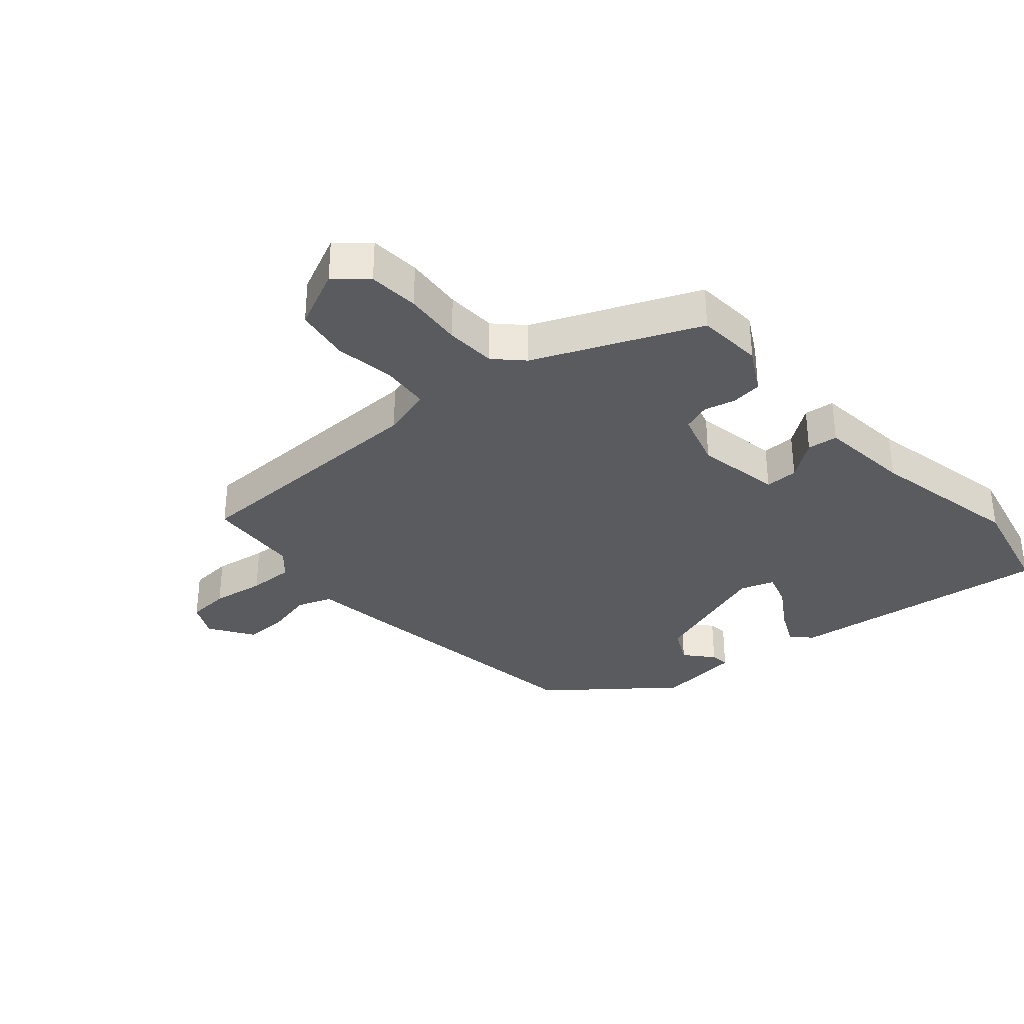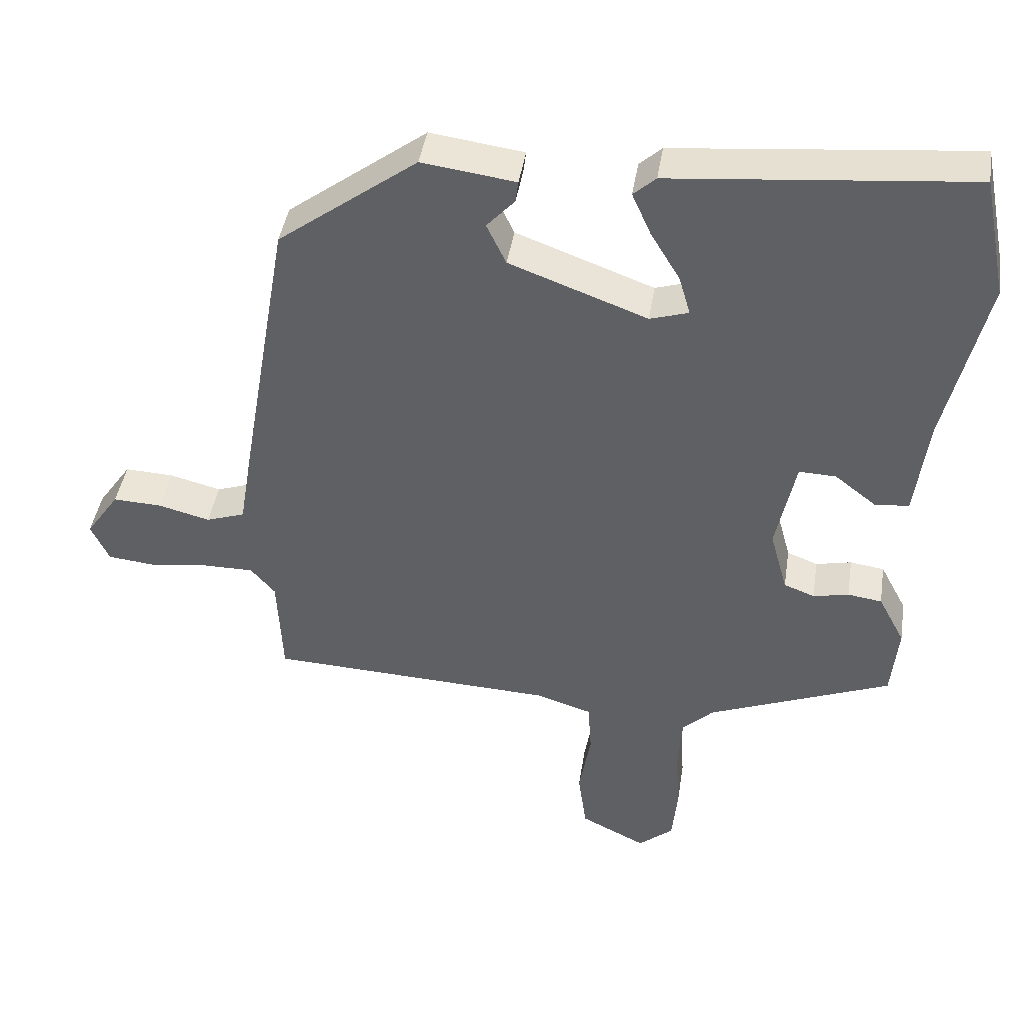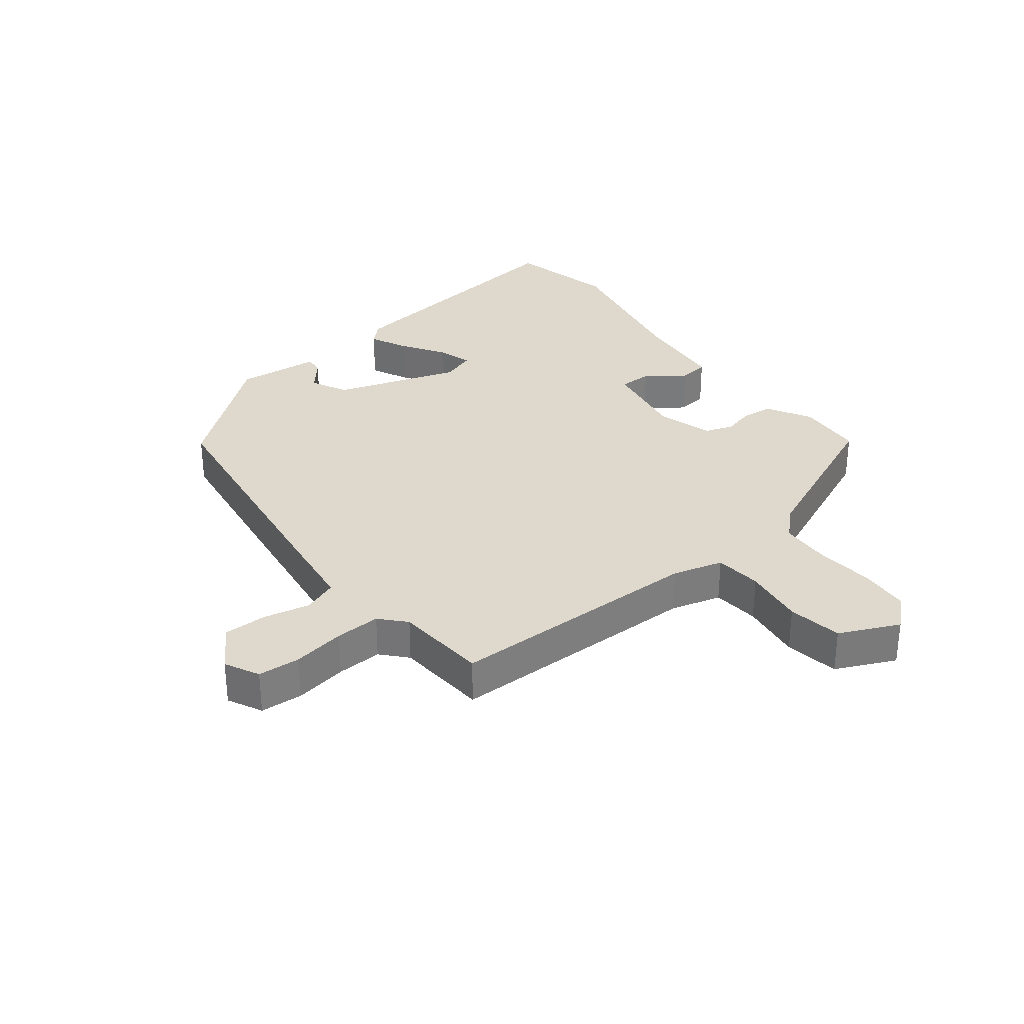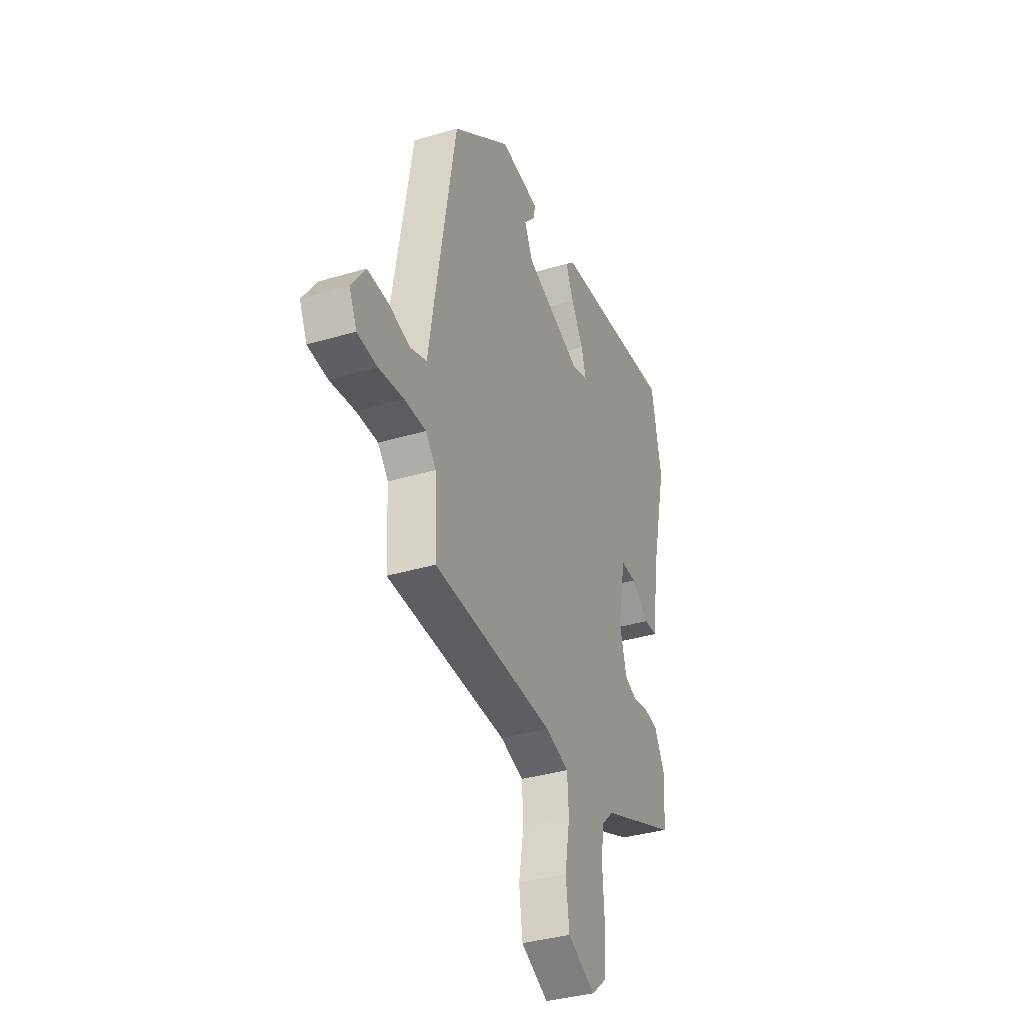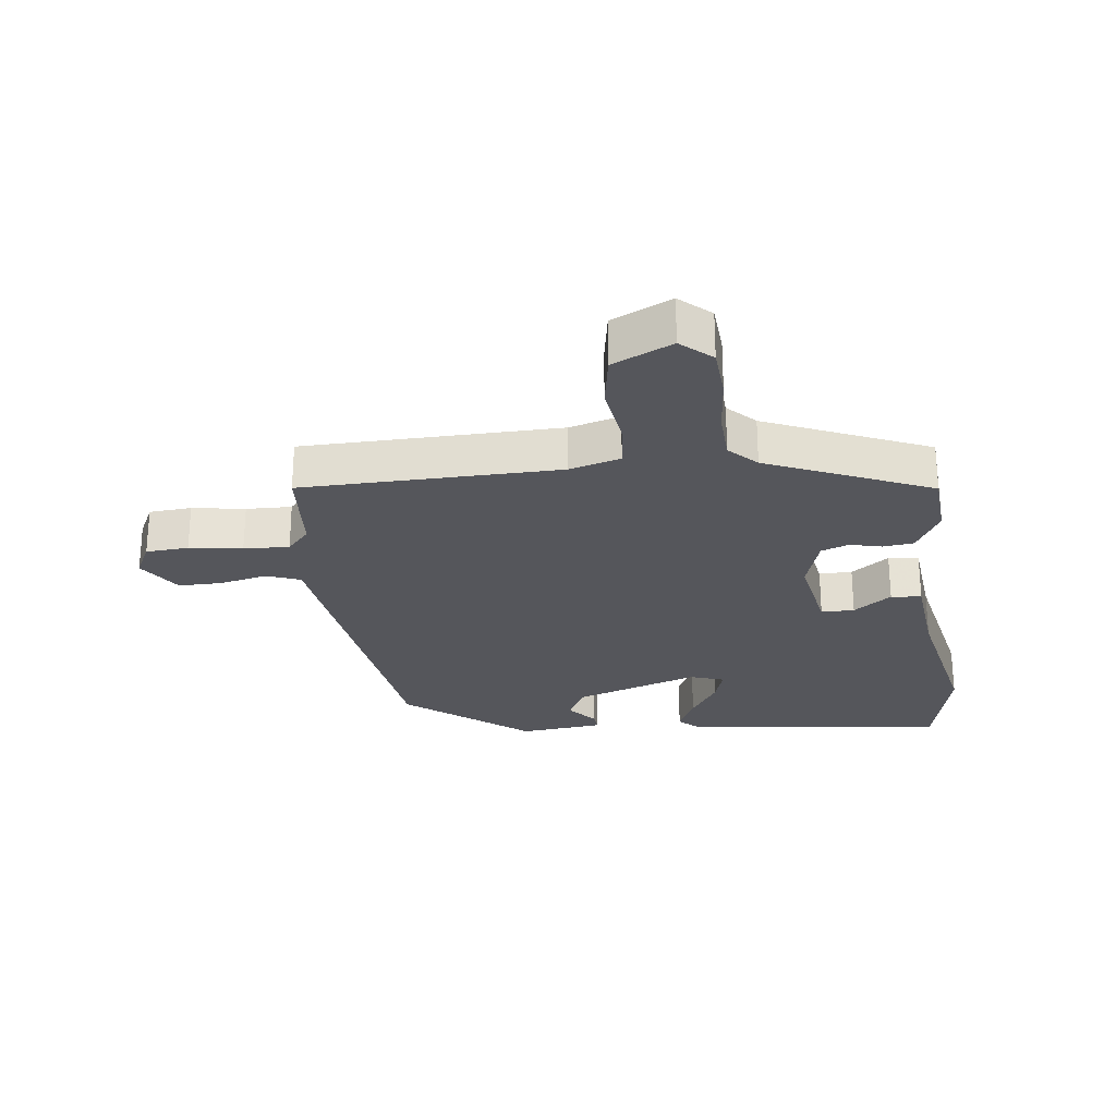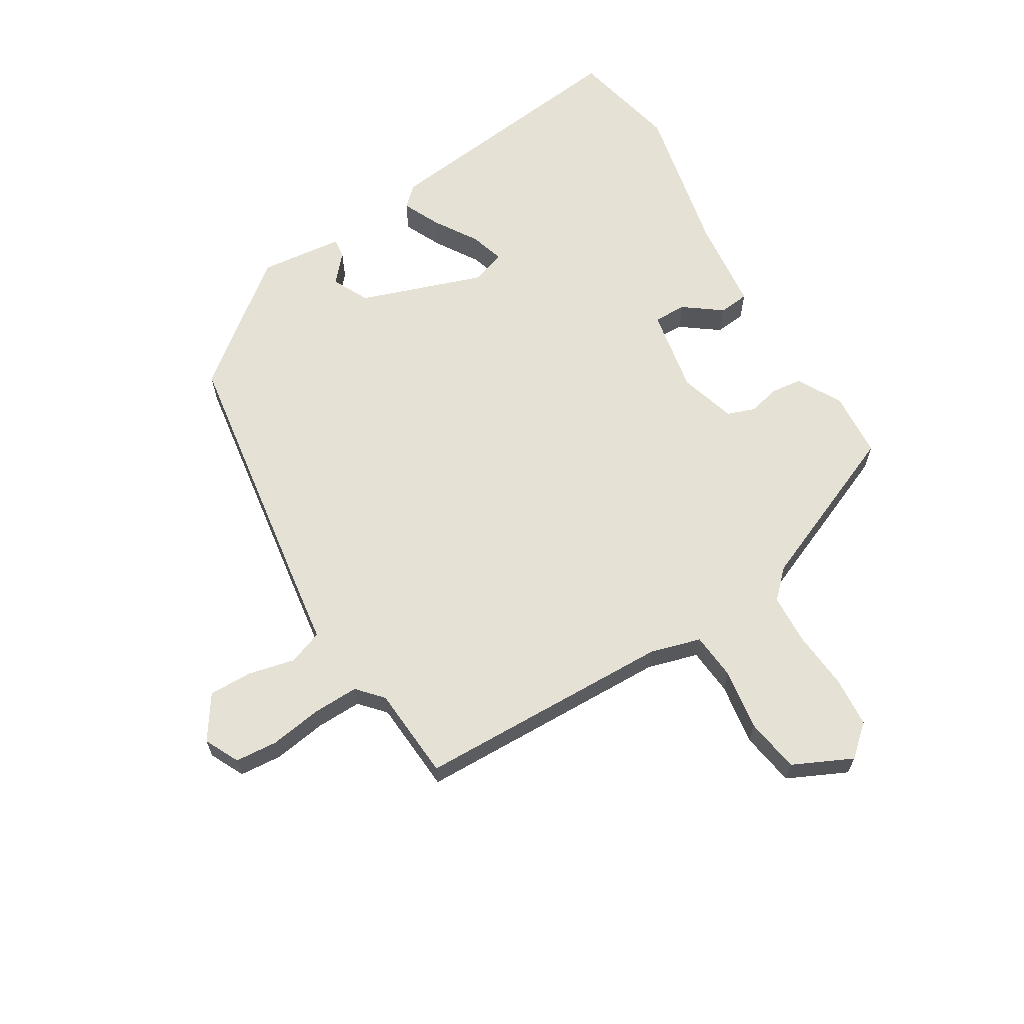
<metadata>
{"format":"obj","ext":"obj","renderer":"f3d","projection":"perspective","resolution":1024,"background":"white","views":[{"elev":-33.4,"azim":-140.4,"up":"+Y"},{"elev":42.8,"azim":-171.2,"up":"+Z"},{"elev":32.2,"azim":140.2,"up":"+Y"},{"elev":-36.0,"azim":111.4,"up":"+Z"},{"elev":-26.3,"azim":-174.6,"up":"+Y"},{"elev":64.3,"azim":147.5,"up":"+Y"}]}
</metadata>
<code>
v -0.52 0.07 0.4
v -0.485 0.07 0.574
v -0.06 0.07 0.534
v -0.028 0.07 0.505
v -0.055 0.07 0.444
v -0.097 0.07 0.374
v -0.113 0.07 0.318
v -0.058 0.07 0.301
v 0.139 0.07 0.374
v 0.167 0.07 0.433
v 0.127 0.07 0.477
v 0.123 0.07 0.508
v 0.257 0.07 0.526
v 0.456 0.07 0.377
v 0.527 0.07 -0.035
v 0.546 0.07 -0.15
v 0.602 0.07 -0.169
v 0.676 0.07 -0.15
v 0.746 0.07 -0.147
v 0.794 0.07 -0.216
v 0.768 0.07 -0.272
v 0.7 0.07 -0.279
v 0.615 0.07 -0.268
v 0.542 0.07 -0.268
v 0.507 0.07 -0.309
v 0.5 0.07 -0.459
v 0.088 0.07 -0.478
v 0.008 0.07 -0.503
v 0.003 0.07 -0.579
v 0.02 0.07 -0.677
v 0.008 0.07 -0.765
v -0.086 0.07 -0.812
v -0.136 0.07 -0.77
v -0.144 0.07 -0.689
v -0.138 0.07 -0.595
v -0.144 0.07 -0.514
v -0.188 0.07 -0.472
v -0.452 0.07 -0.367
v -0.462 0.07 -0.261
v -0.424 0.07 -0.189
v -0.375 0.07 -0.182
v -0.324 0.07 -0.193
v -0.28 0.07 -0.176
v -0.255 0.07 -0.085
v -0.283 0.07 0.051
v -0.336 0.07 0.049
v -0.395 0.07 0.003
v -0.444 0.07 0.007
v -0.463 0.07 0.155
v -0.52 0 0.4
v -0.485 0 0.574
v -0.06 0 0.534
v -0.028 0 0.505
v -0.055 0 0.444
v -0.097 0 0.374
v -0.113 0 0.318
v -0.058 0 0.301
v 0.139 0 0.374
v 0.167 0 0.433
v 0.127 0 0.477
v 0.123 0 0.508
v 0.257 0 0.526
v 0.456 0 0.377
v 0.527 0 -0.035
v 0.546 0 -0.15
v 0.602 0 -0.169
v 0.676 0 -0.15
v 0.746 0 -0.147
v 0.794 0 -0.216
v 0.768 0 -0.272
v 0.7 0 -0.279
v 0.615 0 -0.268
v 0.542 0 -0.268
v 0.507 0 -0.309
v 0.5 0 -0.459
v 0.088 0 -0.478
v 0.008 0 -0.503
v 0.003 0 -0.579
v 0.02 0 -0.677
v 0.008 0 -0.765
v -0.086 0 -0.812
v -0.136 0 -0.77
v -0.144 0 -0.689
v -0.138 0 -0.595
v -0.144 0 -0.514
v -0.188 0 -0.472
v -0.452 0 -0.367
v -0.462 0 -0.261
v -0.424 0 -0.189
v -0.375 0 -0.182
v -0.324 0 -0.193
v -0.28 0 -0.176
v -0.255 0 -0.085
v -0.283 0 0.051
v -0.336 0 0.049
v -0.395 0 0.003
v -0.444 0 0.007
v -0.463 0 0.155
f 46 47 48 49
f 45 46 49 1
f 39 40 41 42
f 37 38 39 42
f 36 37 42 43
f 32 33 34 35
f 32 35 36
f 29 30 31 32
f 28 29 32 36
f 27 28 36 43
f 25 26 27 43
f 20 21 22 23
f 20 23 24
f 17 18 19 20
f 17 20 24
f 16 17 24 25
f 10 11 12 13
f 9 10 13 14
f 8 9 14 15
f 3 4 5 6
f 3 6 7
f 45 1 2 3
f 44 45 3 7
f 16 25 43 44
f 15 16 44
f 7 8 15 44
f 98 97 96 95
f 50 98 95 94
f 91 90 89 88
f 91 88 87 86
f 92 91 86 85
f 84 83 82 81
f 85 84 81
f 81 80 79 78
f 85 81 78 77
f 92 85 77 76
f 92 76 75 74
f 72 71 70 69
f 73 72 69
f 69 68 67 66
f 73 69 66
f 74 73 66 65
f 62 61 60 59
f 63 62 59 58
f 64 63 58 57
f 55 54 53 52
f 56 55 52
f 52 51 50 94
f 56 52 94 93
f 93 92 74 65
f 93 65 64
f 93 64 57 56
f 1 50 51 2
f 2 51 52 3
f 3 52 53 4
f 4 53 54 5
f 5 54 55 6
f 6 55 56 7
f 7 56 57 8
f 8 57 58 9
f 9 58 59 10
f 10 59 60 11
f 11 60 61 12
f 12 61 62 13
f 13 62 63 14
f 14 63 64 15
f 15 64 65 16
f 16 65 66 17
f 17 66 67 18
f 18 67 68 19
f 19 68 69 20
f 20 69 70 21
f 21 70 71 22
f 22 71 72 23
f 23 72 73 24
f 24 73 74 25
f 25 74 75 26
f 26 75 76 27
f 27 76 77 28
f 28 77 78 29
f 29 78 79 30
f 30 79 80 31
f 31 80 81 32
f 32 81 82 33
f 33 82 83 34
f 34 83 84 35
f 35 84 85 36
f 36 85 86 37
f 37 86 87 38
f 38 87 88 39
f 39 88 89 40
f 40 89 90 41
f 41 90 91 42
f 42 91 92 43
f 43 92 93 44
f 44 93 94 45
f 45 94 95 46
f 46 95 96 47
f 47 96 97 48
f 48 97 98 49
f 49 98 50 1

</code>
